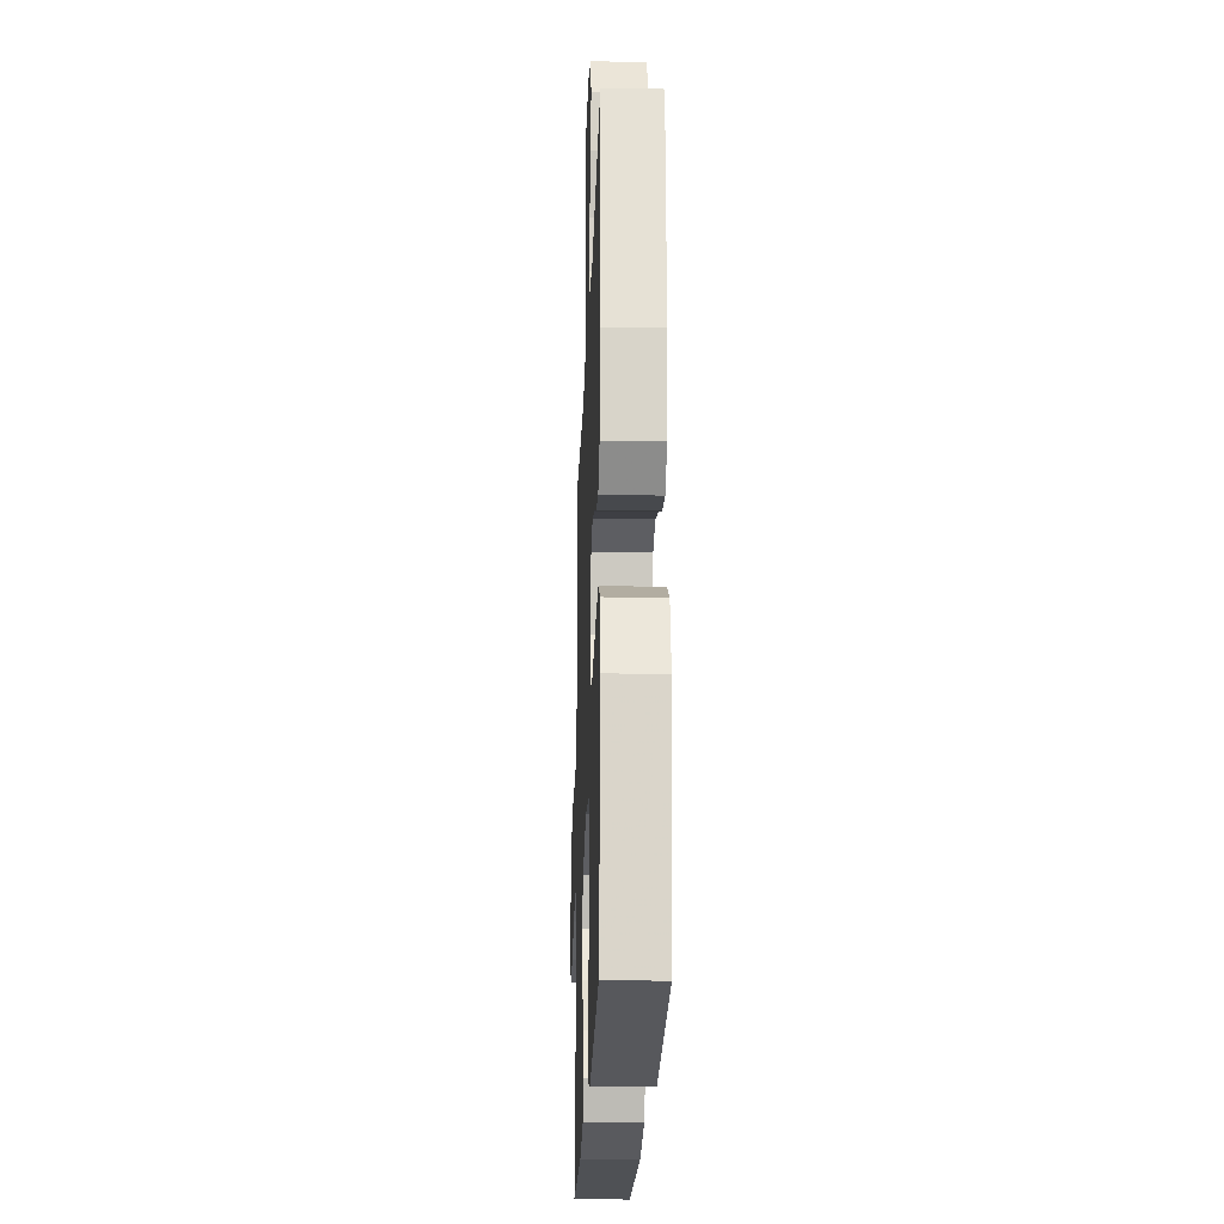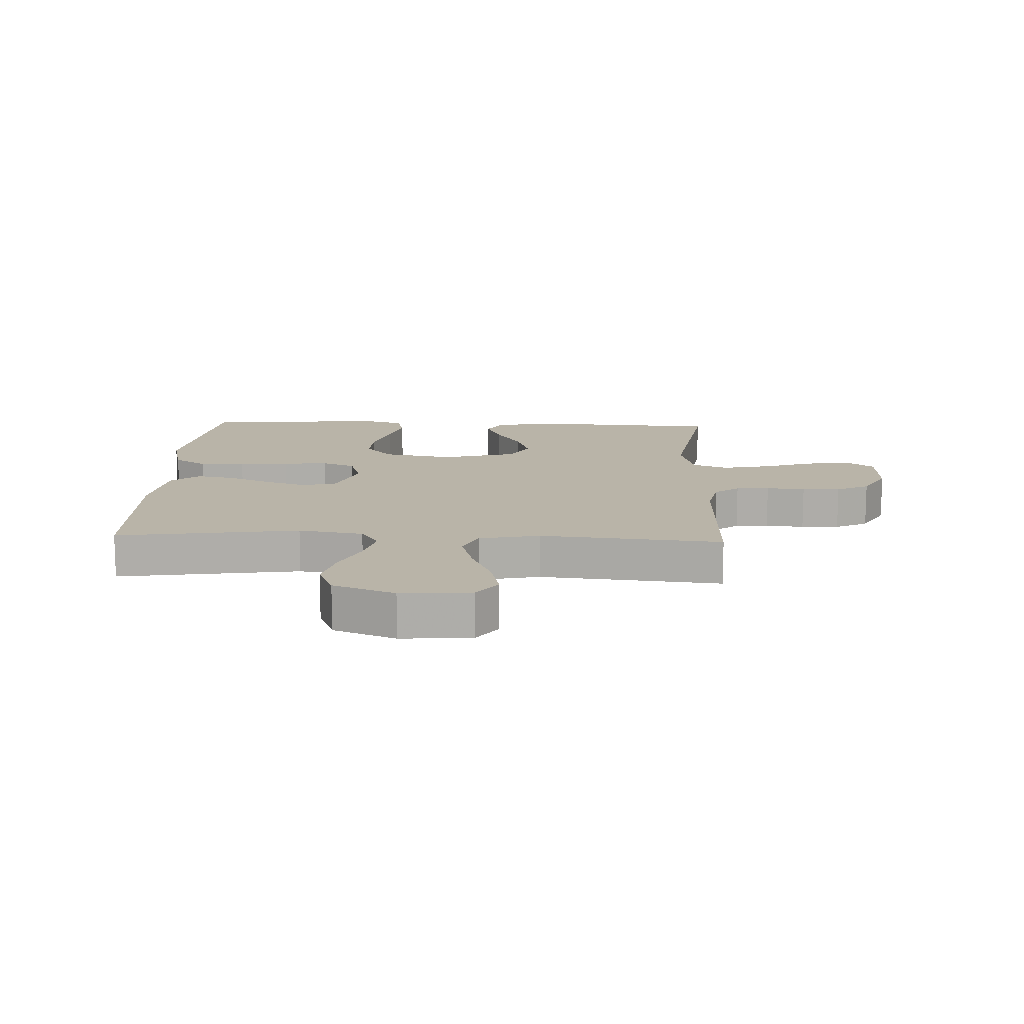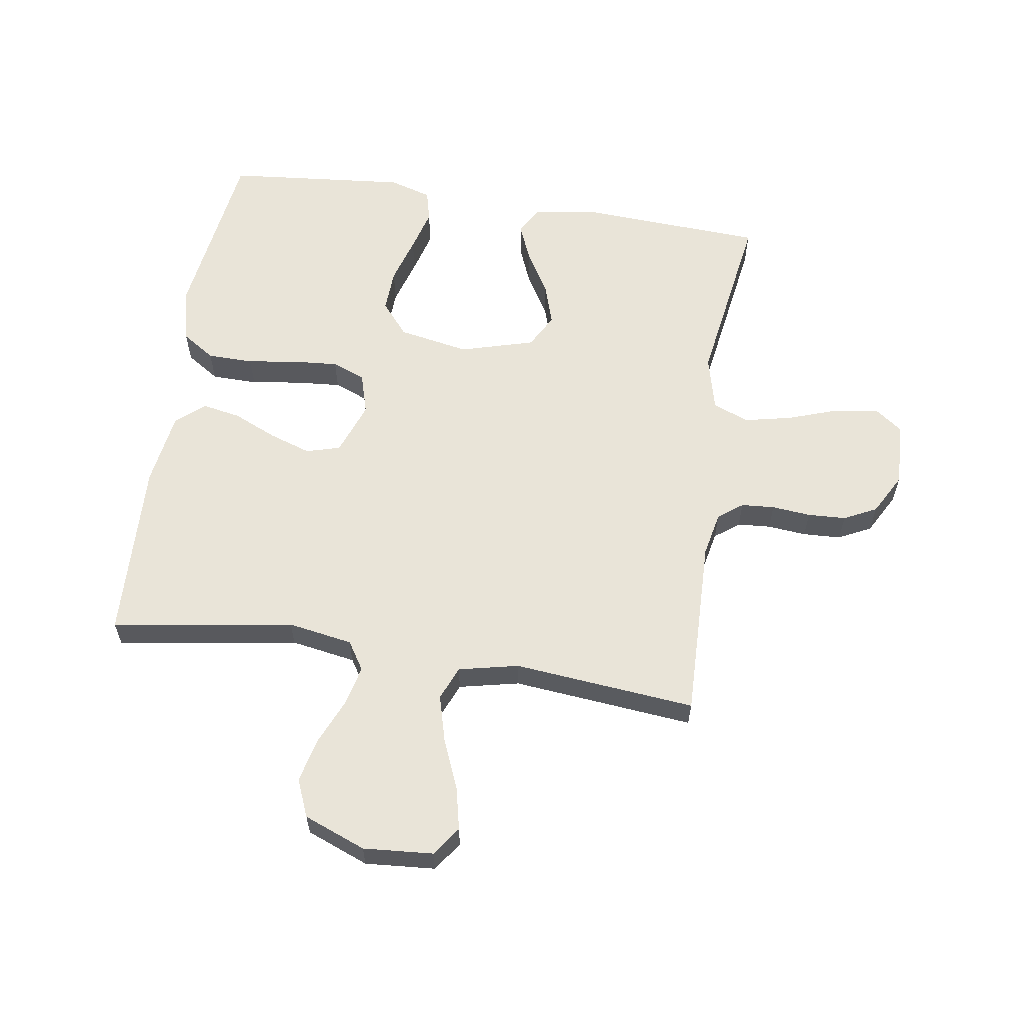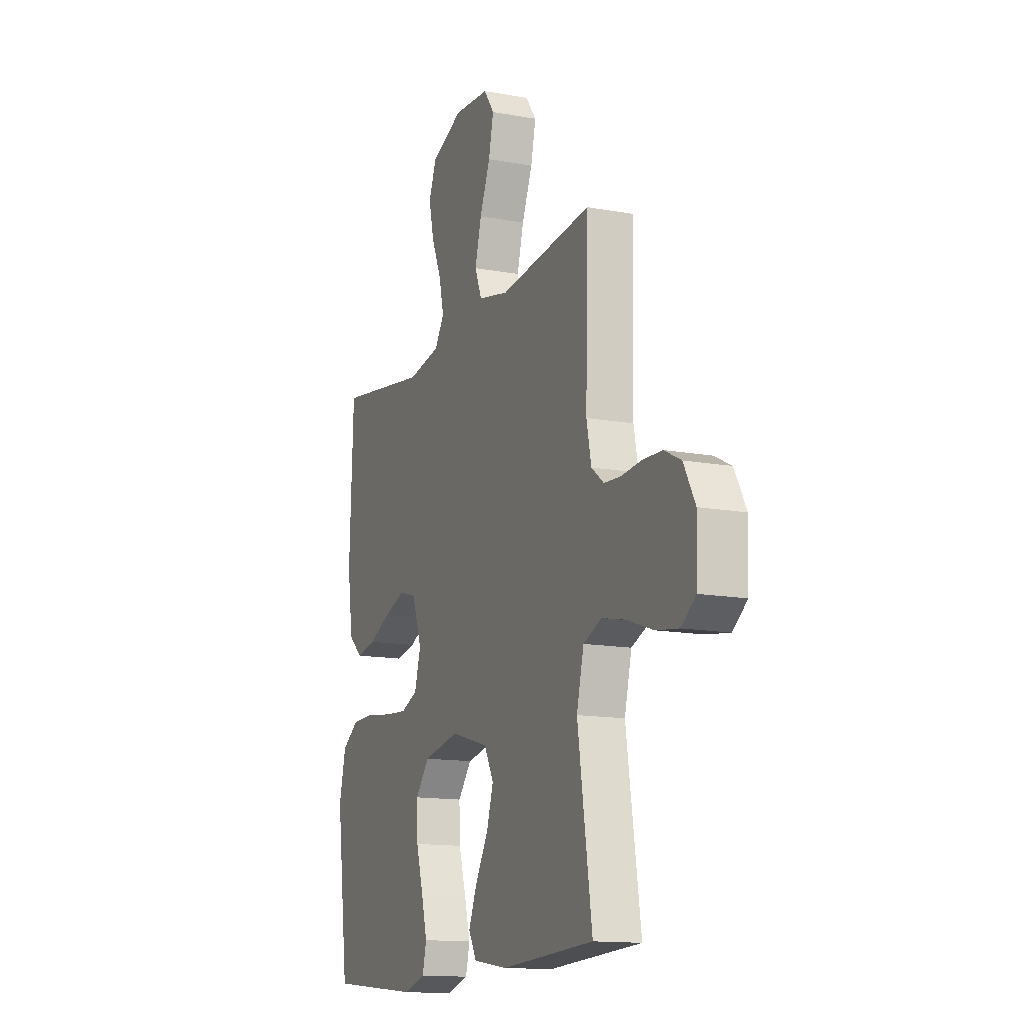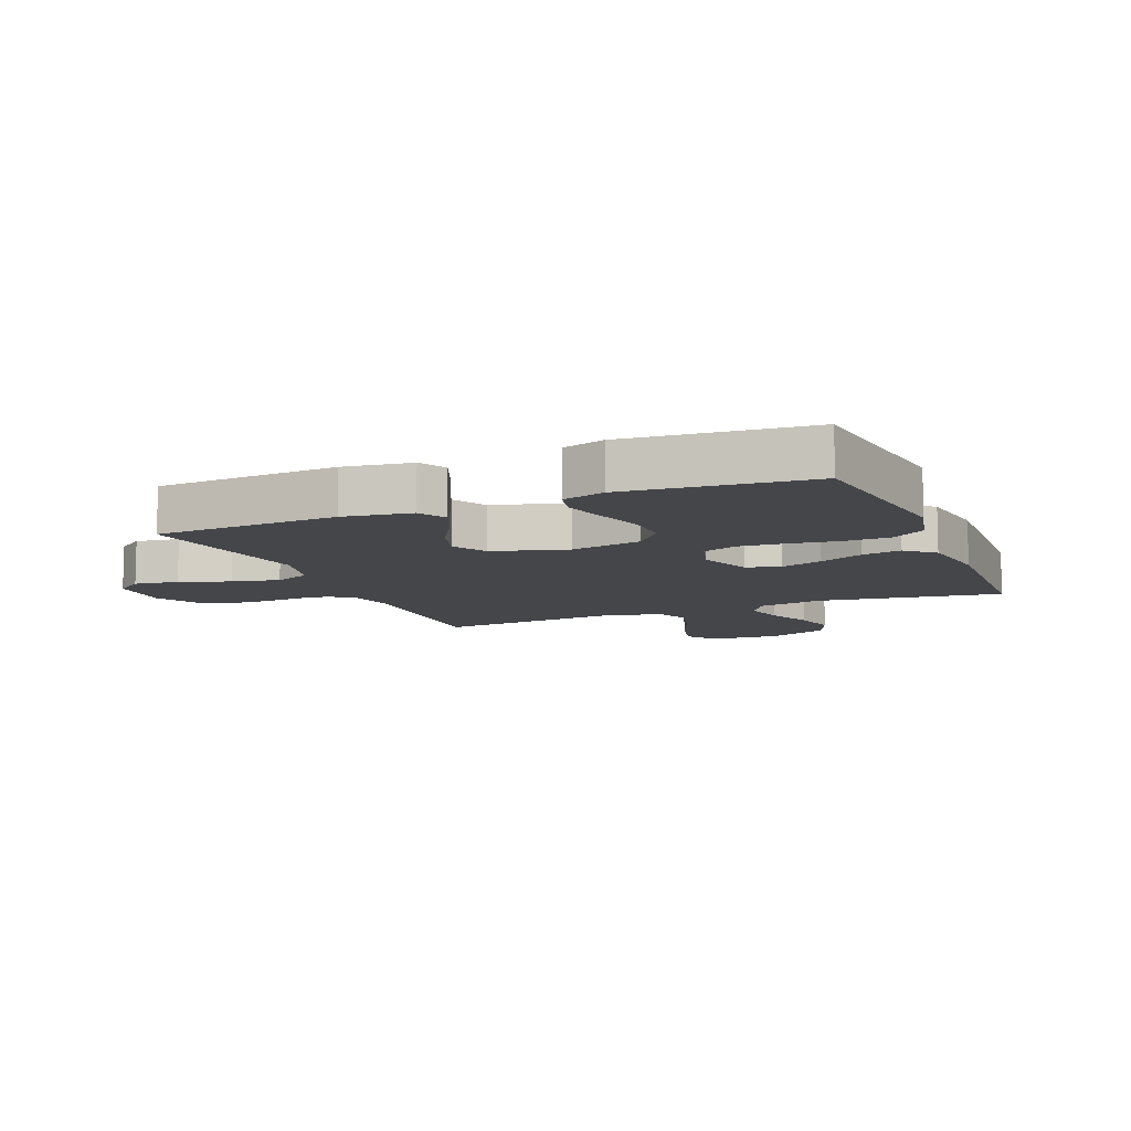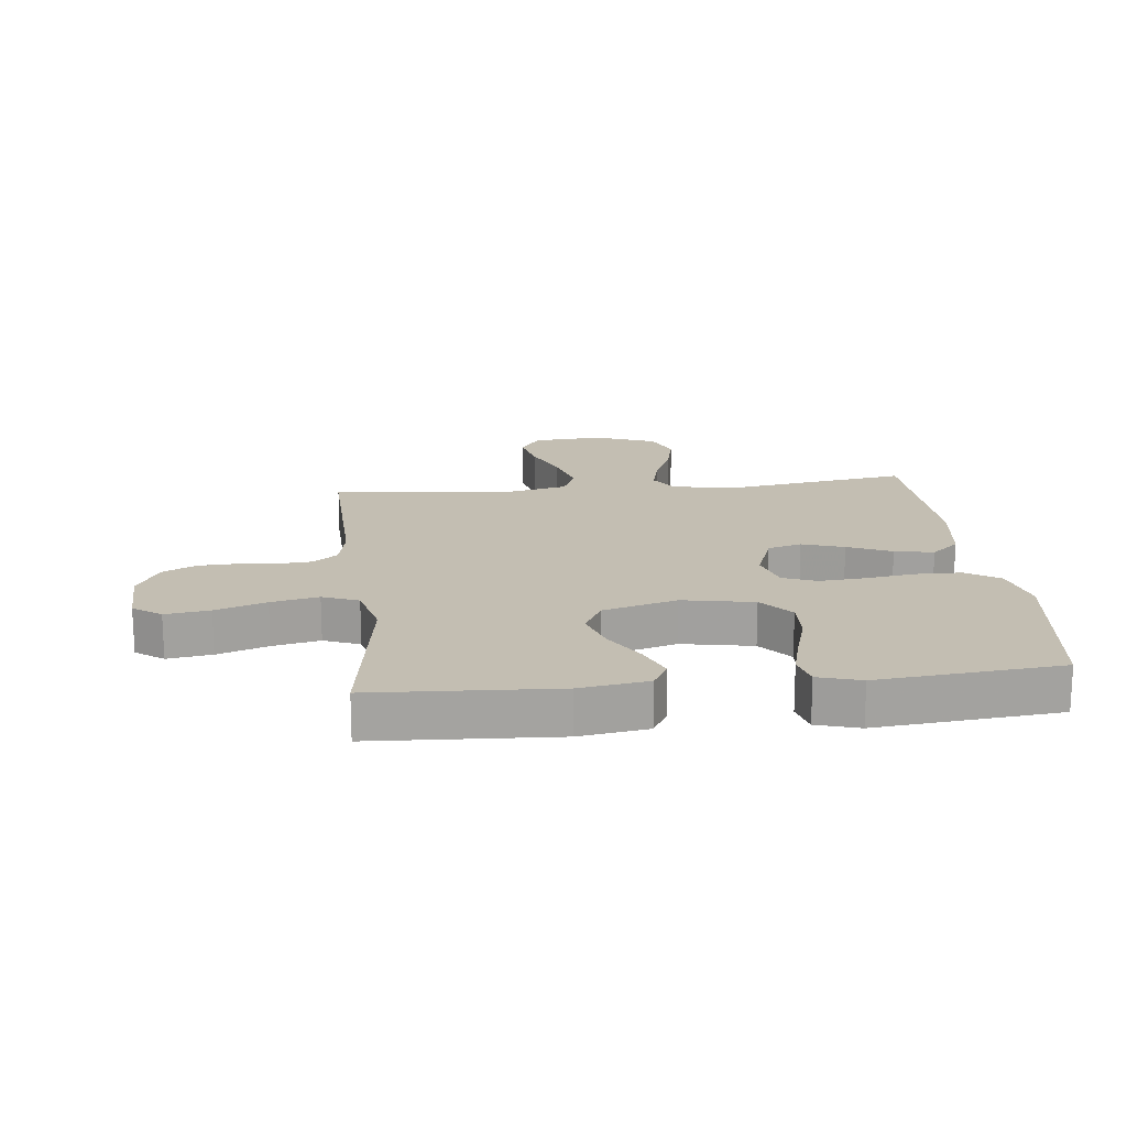
<metadata>
{"format":"obj","ext":"obj","renderer":"f3d","projection":"perspective","resolution":1024,"background":"white","views":[{"elev":-22.9,"azim":-92.0,"up":"+Z"},{"elev":13.2,"azim":2.6,"up":"+Y"},{"elev":60.0,"azim":8.8,"up":"+Y"},{"elev":-13.9,"azim":67.8,"up":"+Z"},{"elev":-9.8,"azim":-157.4,"up":"+Y"},{"elev":17.5,"azim":173.7,"up":"+Y"}]}
</metadata>
<code>
v 0.5 0.07 0.5
v 0.492 0.07 0.2
v 0.507 0.07 0.127
v 0.547 0.07 0.096
v 0.602 0.07 0.092
v 0.666 0.07 0.098
v 0.729 0.07 0.095
v 0.783 0.07 0.068
v 0.82 0.07 0
v 0.816 0.07 -0.107
v 0.77 0.07 -0.141
v 0.697 0.07 -0.13
v 0.614 0.07 -0.101
v 0.536 0.07 -0.084
v 0.477 0.07 -0.108
v 0.454 0.07 -0.2
v 0.5 0.07 -0.5
v 0.2 0.07 -0.516
v 0.088 0.07 -0.499
v 0.063 0.07 -0.454
v 0.089 0.07 -0.391
v 0.131 0.07 -0.32
v 0.153 0.07 -0.251
v 0.122 0.07 -0.194
v 0 0.07 -0.159
v -0.117 0.07 -0.181
v -0.162 0.07 -0.235
v -0.159 0.07 -0.307
v -0.136 0.07 -0.385
v -0.117 0.07 -0.456
v -0.13 0.07 -0.508
v -0.2 0.07 -0.529
v -0.5 0.07 -0.5
v -0.54 0.07 -0.2
v -0.518 0.07 -0.109
v -0.463 0.07 -0.073
v -0.387 0.07 -0.072
v -0.305 0.07 -0.084
v -0.23 0.07 -0.09
v -0.175 0.07 -0.068
v -0.155 0.07 0
v -0.187 0.07 0.088
v -0.243 0.07 0.104
v -0.312 0.07 0.081
v -0.384 0.07 0.049
v -0.448 0.07 0.037
v -0.494 0.07 0.077
v -0.512 0.07 0.2
v -0.5 0.07 0.5
v -0.2 0.07 0.453
v -0.093 0.07 0.471
v -0.063 0.07 0.518
v -0.079 0.07 0.585
v -0.111 0.07 0.66
v -0.128 0.07 0.733
v -0.102 0.07 0.795
v 0 0.07 0.835
v 0.115 0.07 0.826
v 0.149 0.07 0.778
v 0.133 0.07 0.707
v 0.099 0.07 0.626
v 0.078 0.07 0.549
v 0.101 0.07 0.493
v 0.2 0.07 0.471
v 0.5 0 0.5
v 0.492 0 0.2
v 0.507 0 0.127
v 0.547 0 0.096
v 0.602 0 0.092
v 0.666 0 0.098
v 0.729 0 0.095
v 0.783 0 0.068
v 0.82 0 0
v 0.816 0 -0.107
v 0.77 0 -0.141
v 0.697 0 -0.13
v 0.614 0 -0.101
v 0.536 0 -0.084
v 0.477 0 -0.108
v 0.454 0 -0.2
v 0.5 0 -0.5
v 0.2 0 -0.516
v 0.088 0 -0.499
v 0.063 0 -0.454
v 0.089 0 -0.391
v 0.131 0 -0.32
v 0.153 0 -0.251
v 0.122 0 -0.194
v 0 0 -0.159
v -0.117 0 -0.181
v -0.162 0 -0.235
v -0.159 0 -0.307
v -0.136 0 -0.385
v -0.117 0 -0.456
v -0.13 0 -0.508
v -0.2 0 -0.529
v -0.5 0 -0.5
v -0.54 0 -0.2
v -0.518 0 -0.109
v -0.463 0 -0.073
v -0.387 0 -0.072
v -0.305 0 -0.084
v -0.23 0 -0.09
v -0.175 0 -0.068
v -0.155 0 0
v -0.187 0 0.088
v -0.243 0 0.104
v -0.312 0 0.081
v -0.384 0 0.049
v -0.448 0 0.037
v -0.494 0 0.077
v -0.512 0 0.2
v -0.5 0 0.5
v -0.2 0 0.453
v -0.093 0 0.471
v -0.063 0 0.518
v -0.079 0 0.585
v -0.111 0 0.66
v -0.128 0 0.733
v -0.102 0 0.795
v 0 0 0.835
v 0.115 0 0.826
v 0.149 0 0.778
v 0.133 0 0.707
v 0.099 0 0.626
v 0.078 0 0.549
v 0.101 0 0.493
v 0.2 0 0.471
f 58 59 60 61
f 58 61 62
f 57 58 62
f 56 57 62
f 53 54 55 56
f 52 53 56 62
f 51 52 62 63
f 47 48 49 50
f 44 45 46 47
f 43 44 47 50
f 42 43 50 51
f 35 36 37 38
f 35 38 39
f 34 35 39
f 33 34 39
f 32 33 39 40
f 28 29 30 31
f 28 31 32
f 27 28 32 40
f 19 20 21 22
f 19 22 23
f 16 17 18 19
f 15 16 19 23
f 10 11 12 13
f 10 13 14
f 9 10 14
f 8 9 14
f 5 6 7 8
f 4 5 8 14
f 3 4 14 15
f 64 1 2
f 41 42 51 63
f 26 27 40 41
f 25 26 41 63
f 24 25 63 64
f 15 23 24 64
f 2 3 15 64
f 125 124 123 122
f 126 125 122
f 126 122 121
f 126 121 120
f 120 119 118 117
f 126 120 117 116
f 127 126 116 115
f 114 113 112 111
f 111 110 109 108
f 114 111 108 107
f 115 114 107 106
f 102 101 100 99
f 103 102 99
f 103 99 98
f 103 98 97
f 104 103 97 96
f 95 94 93 92
f 96 95 92
f 104 96 92 91
f 86 85 84 83
f 87 86 83
f 83 82 81 80
f 87 83 80 79
f 77 76 75 74
f 78 77 74
f 78 74 73
f 78 73 72
f 72 71 70 69
f 78 72 69 68
f 79 78 68 67
f 66 65 128
f 127 115 106 105
f 105 104 91 90
f 127 105 90 89
f 128 127 89 88
f 128 88 87 79
f 128 79 67 66
f 1 65 66 2
f 2 66 67 3
f 3 67 68 4
f 4 68 69 5
f 5 69 70 6
f 6 70 71 7
f 7 71 72 8
f 8 72 73 9
f 9 73 74 10
f 10 74 75 11
f 11 75 76 12
f 12 76 77 13
f 13 77 78 14
f 14 78 79 15
f 15 79 80 16
f 16 80 81 17
f 17 81 82 18
f 18 82 83 19
f 19 83 84 20
f 20 84 85 21
f 21 85 86 22
f 22 86 87 23
f 23 87 88 24
f 24 88 89 25
f 25 89 90 26
f 26 90 91 27
f 27 91 92 28
f 28 92 93 29
f 29 93 94 30
f 30 94 95 31
f 31 95 96 32
f 32 96 97 33
f 33 97 98 34
f 34 98 99 35
f 35 99 100 36
f 36 100 101 37
f 37 101 102 38
f 38 102 103 39
f 39 103 104 40
f 40 104 105 41
f 41 105 106 42
f 42 106 107 43
f 43 107 108 44
f 44 108 109 45
f 45 109 110 46
f 46 110 111 47
f 47 111 112 48
f 48 112 113 49
f 49 113 114 50
f 50 114 115 51
f 51 115 116 52
f 52 116 117 53
f 53 117 118 54
f 54 118 119 55
f 55 119 120 56
f 56 120 121 57
f 57 121 122 58
f 58 122 123 59
f 59 123 124 60
f 60 124 125 61
f 61 125 126 62
f 62 126 127 63
f 63 127 128 64
f 64 128 65 1

</code>
